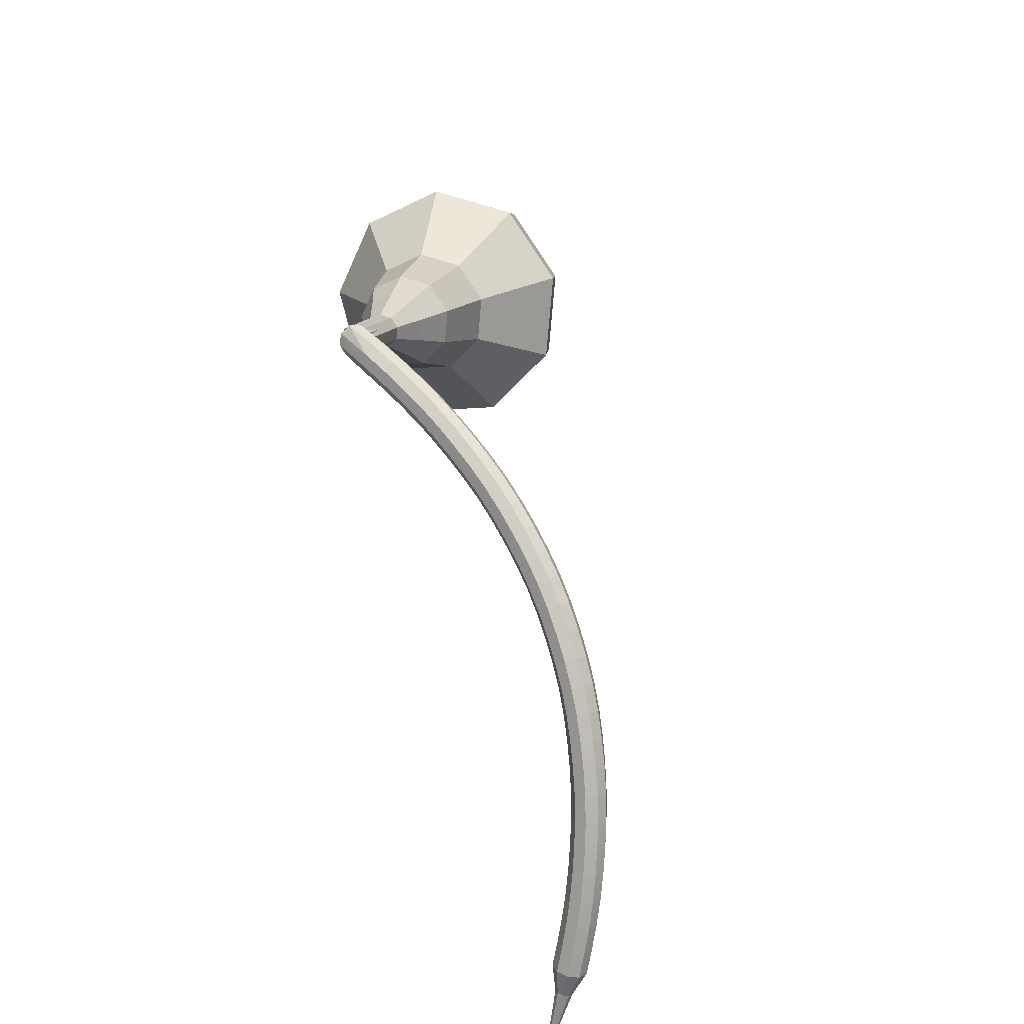
<metadata>
{"format":"obj","ext":"obj","renderer":"f3d","projection":"perspective","resolution":1024,"background":"white","views":[{"elev":50.7,"azim":-122.7,"up":"+Y"}]}
</metadata>
<code>
g tube1
v 167.2 139.4 135.4
v 169.3 138.7 132.8
v 172.2 139.8 131.5
v 174.5 142.2 131.9
v 175.1 144.8 134
v 173.8 146.4 136.7
v 171.1 146.1 138.8
v 168.4 144.2 139.3
v 166.8 141.6 137.9
v 167.2 139.4 135.4
v 168.7 139.6 135.9
v 170.2 139.1 134.1
v 172.3 140 133.1
v 174 141.8 133.4
v 174.5 143.7 134.9
v 173.5 144.8 136.9
v 171.6 144.6 138.4
v 169.5 143.2 138.8
v 168.4 141.3 137.8
v 168.7 139.6 135.9
v 171.9 141.4 136.5
v 171.9 141.4 136.5
v 171.9 141.4 136.5
v 171.9 141.4 136.5
v 171.9 141.4 136.5
v 171.9 141.4 136.5
v 171.9 141.4 136.5
v 171.9 141.4 136.5
v 171.9 141.4 136.5
v 171.9 141.4 136.5
v 158.2 159 119.9
v 158.3 158.6 119.3
v 158 158 119.1
v 157.4 157.6 119.2
v 156.9 157.5 119.6
v 156.6 157.8 120.1
v 156.8 158.3 120.6
v 157.2 158.9 120.7
v 157.8 159.1 120.4
v 158.2 159 119.9
v 155.9 159.2 120.2
v 155.8 158.9 119.6
v 155.8 158.3 119.2
v 155.9 157.6 119.3
v 156 157.2 119.9
v 156.2 157.2 120.5
v 156.2 157.7 121
v 156.2 158.4 121.2
v 156 158.9 120.8
v 155.9 159.2 120.2
v 154.4 159 120.5
v 154.3 158.7 119.9
v 154.3 158.1 119.5
v 154.4 157.5 119.6
v 154.6 157 120.2
v 154.7 157.1 120.8
v 154.7 157.5 121.3
v 154.7 158.2 121.5
v 154.5 158.8 121.1
v 154.4 159 120.5
v 152.9 158.8 120.8
v 152.8 158.5 120.1
v 152.8 157.9 119.8
v 153 157.2 119.9
v 153.1 156.8 120.4
v 153.2 156.8 121.1
v 153.3 157.3 121.6
v 153.2 158 121.7
v 153 158.5 121.4
v 152.9 158.8 120.8
v 151.4 158.5 121
v 151.3 158.2 120.4
v 151.4 157.6 120.1
v 151.5 157 120.2
v 151.7 156.6 120.7
v 151.8 156.6 121.4
v 151.8 157 121.9
v 151.7 157.7 122
v 151.5 158.3 121.7
v 151.4 158.5 121
v 149.9 158.2 121.2
v 149.9 157.9 120.6
v 150 157.3 120.3
v 150.1 156.7 120.4
v 150.3 156.3 120.9
v 150.4 156.3 121.6
v 150.3 156.7 122.1
v 150.2 157.4 122.2
v 150 157.9 121.9
v 149.9 158.2 121.2
v 148.4 157.8 121.4
v 148.4 157.5 120.8
v 148.5 156.9 120.4
v 148.7 156.3 120.6
v 148.9 155.9 121.1
v 148.9 155.9 121.8
v 148.9 156.3 122.3
v 148.7 157 122.4
v 148.5 157.6 122.1
v 148.4 157.8 121.4
v 146.9 157.3 121.6
v 146.9 157.1 120.9
v 147.1 156.5 120.6
v 147.3 155.9 120.7
v 147.5 155.5 121.2
v 147.5 155.5 121.9
v 147.4 155.9 122.4
v 147.2 156.6 122.5
v 147 157.1 122.2
v 146.9 157.3 121.6
v 145.5 156.8 121.6
v 145.5 156.6 121
v 145.7 156.1 120.7
v 145.9 155.4 120.8
v 146.1 155 121.3
v 146.1 155 122
v 146 155.5 122.5
v 145.8 156.1 122.6
v 145.6 156.6 122.3
v 145.5 156.8 121.6
v 144 156.3 121.7
v 144.1 156.1 121
v 144.3 155.5 120.7
v 144.6 154.9 120.8
v 144.8 154.5 121.3
v 144.8 154.5 122
v 144.6 154.9 122.6
v 144.4 155.5 122.7
v 144.1 156.1 122.3
v 144 156.3 121.7
v 142.6 155.7 121.7
v 142.7 155.4 121
v 143 154.9 120.7
v 143.3 154.3 120.8
v 143.5 153.9 121.3
v 143.5 153.9 122
v 143.3 154.3 122.5
v 143 154.9 122.7
v 142.7 155.4 122.3
v 142.6 155.7 121.7
v 141.3 155 121.6
v 141.4 154.8 121
v 141.7 154.3 120.7
v 142 153.7 120.8
v 142.2 153.3 121.3
v 142.1 153.3 122
v 141.9 153.6 122.5
v 141.6 154.2 122.6
v 141.3 154.8 122.3
v 141.3 155 121.6
v 139.9 154.2 121.5
v 140.1 154.1 120.9
v 140.4 153.6 120.6
v 140.7 153 120.7
v 140.9 152.6 121.2
v 140.9 152.6 121.9
v 140.6 152.9 122.4
v 140.3 153.5 122.5
v 140 154 122.2
v 139.9 154.2 121.5
v 138.6 153.4 121.4
v 138.8 153.3 120.8
v 139.2 152.8 120.4
v 139.5 152.2 120.5
v 139.7 151.8 121
v 139.7 151.8 121.7
v 139.4 152.1 122.2
v 139 152.7 122.4
v 138.7 153.2 122
v 138.6 153.4 121.4
v 137.4 152.6 121.2
v 137.6 152.4 120.5
v 138 152 120.2
v 138.4 151.4 120.3
v 138.6 151 120.8
v 138.5 151 121.5
v 138.2 151.3 122
v 137.7 151.8 122.2
v 137.4 152.3 121.8
v 137.4 152.6 121.2
v 136.2 151.6 120.9
v 136.4 151.5 120.3
v 136.8 151.1 120
v 137.2 150.6 120.1
v 137.4 150.2 120.6
v 137.3 150.1 121.3
v 137 150.4 121.8
v 136.6 150.9 121.9
v 136.2 151.4 121.6
v 136.2 151.6 120.9
v 135 150.7 120.6
v 135.3 150.6 120
v 135.7 150.2 119.7
v 136.2 149.7 119.8
v 136.4 149.3 120.3
v 136.3 149.2 121
v 135.9 149.4 121.5
v 135.4 149.9 121.6
v 135.1 150.4 121.3
v 135 150.7 120.6
v 133.9 149.6 120.3
v 134.2 149.6 119.7
v 134.7 149.2 119.3
v 135.1 148.7 119.4
v 135.4 148.3 120
v 135.2 148.2 120.6
v 134.8 148.4 121.1
v 134.3 148.9 121.2
v 134 149.4 120.9
v 133.9 149.6 120.3
v 132.9 148.6 119.9
v 133.2 148.5 119.3
v 133.7 148.2 118.9
v 134.2 147.7 119.1
v 134.4 147.3 119.6
v 134.3 147.2 120.2
v 133.9 147.4 120.7
v 133.3 147.8 120.8
v 133 148.3 120.5
v 132.9 148.6 119.9
v 131.9 147.4 119.5
v 132.2 147.4 118.8
v 132.8 147.1 118.5
v 133.2 146.7 118.6
v 133.5 146.3 119.1
v 133.3 146.1 119.8
v 132.9 146.3 120.3
v 132.4 146.7 120.4
v 132 147.1 120.1
v 131.9 147.4 119.5
v 131 146.3 119
v 131.3 146.3 118.4
v 131.9 146.1 118
v 132.4 145.6 118.2
v 132.6 145.2 118.7
v 132.5 145 119.3
v 132 145.2 119.8
v 131.5 145.5 119.9
v 131.1 146 119.6
v 131 146.3 119
v 130.1 145.1 118.5
v 130.5 145.2 117.9
v 131 144.9 117.5
v 131.6 144.5 117.7
v 131.8 144.1 118.1
v 131.7 143.9 118.8
v 131.2 144 119.3
v 130.6 144.4 119.4
v 130.2 144.8 119.1
v 130.1 145.1 118.5
v 129.4 143.9 117.9
v 129.7 144 117.3
v 130.2 143.8 117
v 130.8 143.4 117.1
v 131.1 143 117.6
v 130.9 142.8 118.2
v 130.4 142.8 118.7
v 129.9 143.1 118.8
v 129.4 143.6 118.5
v 129.4 143.9 117.9
v 128.6 142.7 117.3
v 128.9 142.8 116.7
v 129.5 142.6 116.4
v 130.1 142.2 116.5
v 130.3 141.8 117
v 130.2 141.6 117.6
v 129.7 141.6 118.1
v 129.1 141.9 118.2
v 128.7 142.3 117.9
v 128.6 142.7 117.3
v 127.9 141.4 116.7
v 128.2 141.5 116.1
v 128.8 141.4 115.8
v 129.4 141 115.9
v 129.7 140.6 116.4
v 129.6 140.4 117
v 129.1 140.4 117.5
v 128.4 140.7 117.6
v 128 141.1 117.3
v 127.9 141.4 116.7
v 127.3 140.1 116.1
v 127.6 140.3 115.5
v 128.2 140.2 115.2
v 128.8 139.8 115.3
v 129.1 139.4 115.8
v 128.9 139.2 116.4
v 128.5 139.2 116.9
v 127.8 139.4 117
v 127.4 139.8 116.7
v 127.3 140.1 116.1
v 126.7 138.9 115.4
v 127 139 114.9
v 127.6 138.9 114.5
v 128.2 138.6 114.7
v 128.5 138.2 115.1
v 128.4 137.9 115.7
v 127.9 137.9 116.2
v 127.3 138.1 116.3
v 126.8 138.5 116
v 126.7 138.9 115.4
v 126.1 137.6 114.8
v 126.5 137.7 114.2
v 127.1 137.7 113.9
v 127.7 137.4 114
v 128 137 114.5
v 127.9 136.7 115.1
v 127.4 136.6 115.5
v 126.7 136.8 115.6
v 126.2 137.2 115.3
v 126.1 137.6 114.8
v 126.1 136.1 114.1
v 126.2 136.2 113.8
v 126.6 136.2 113.6
v 126.9 136 113.7
v 127 135.8 113.9
v 127 135.7 114.2
v 126.7 135.6 114.4
v 126.4 135.7 114.5
v 126.1 135.9 114.3
v 126.1 136.1 114.1
v 125.8 134.7 113.4
v 125.9 134.8 113.2
v 126.1 134.8 113.1
v 126.3 134.7 113.1
v 126.4 134.6 113.3
v 126.4 134.5 113.5
v 126.2 134.5 113.6
v 126 134.5 113.6
v 125.8 134.6 113.5
v 125.8 134.7 113.4
v 125.5 133.4 112.6
v 125.5 133.5 112.5
v 125.6 133.5 112.5
v 125.8 133.4 112.5
v 125.8 133.3 112.6
v 125.8 133.3 112.7
v 125.7 133.2 112.8
v 125.6 133.3 112.8
v 125.5 133.4 112.8
v 125.5 133.4 112.6
f 1 2 12
f 12 11 1
f 2 3 13
f 13 12 2
f 3 4 14
f 14 13 3
f 4 5 15
f 15 14 4
f 5 6 16
f 16 15 5
f 6 7 17
f 17 16 6
f 7 8 18
f 18 17 7
f 8 9 19
f 19 18 8
f 9 10 20
f 20 19 9
f 11 12 22
f 22 21 11
f 12 13 23
f 23 22 12
f 13 14 24
f 24 23 13
f 14 15 25
f 25 24 14
f 15 16 26
f 26 25 15
f 16 17 27
f 27 26 16
f 17 18 28
f 28 27 17
f 18 19 29
f 29 28 18
f 19 20 30
f 30 29 19
f 21 22 32
f 32 31 21
f 22 23 33
f 33 32 22
f 23 24 34
f 34 33 23
f 24 25 35
f 35 34 24
f 25 26 36
f 36 35 25
f 26 27 37
f 37 36 26
f 27 28 38
f 38 37 27
f 28 29 39
f 39 38 28
f 29 30 40
f 40 39 29
f 31 32 42
f 42 41 31
f 32 33 43
f 43 42 32
f 33 34 44
f 44 43 33
f 34 35 45
f 45 44 34
f 35 36 46
f 46 45 35
f 36 37 47
f 47 46 36
f 37 38 48
f 48 47 37
f 38 39 49
f 49 48 38
f 39 40 50
f 50 49 39
f 41 42 52
f 52 51 41
f 42 43 53
f 53 52 42
f 43 44 54
f 54 53 43
f 44 45 55
f 55 54 44
f 45 46 56
f 56 55 45
f 46 47 57
f 57 56 46
f 47 48 58
f 58 57 47
f 48 49 59
f 59 58 48
f 49 50 60
f 60 59 49
f 51 52 62
f 62 61 51
f 52 53 63
f 63 62 52
f 53 54 64
f 64 63 53
f 54 55 65
f 65 64 54
f 55 56 66
f 66 65 55
f 56 57 67
f 67 66 56
f 57 58 68
f 68 67 57
f 58 59 69
f 69 68 58
f 59 60 70
f 70 69 59
f 61 62 72
f 72 71 61
f 62 63 73
f 73 72 62
f 63 64 74
f 74 73 63
f 64 65 75
f 75 74 64
f 65 66 76
f 76 75 65
f 66 67 77
f 77 76 66
f 67 68 78
f 78 77 67
f 68 69 79
f 79 78 68
f 69 70 80
f 80 79 69
f 71 72 82
f 82 81 71
f 72 73 83
f 83 82 72
f 73 74 84
f 84 83 73
f 74 75 85
f 85 84 74
f 75 76 86
f 86 85 75
f 76 77 87
f 87 86 76
f 77 78 88
f 88 87 77
f 78 79 89
f 89 88 78
f 79 80 90
f 90 89 79
f 81 82 92
f 92 91 81
f 82 83 93
f 93 92 82
f 83 84 94
f 94 93 83
f 84 85 95
f 95 94 84
f 85 86 96
f 96 95 85
f 86 87 97
f 97 96 86
f 87 88 98
f 98 97 87
f 88 89 99
f 99 98 88
f 89 90 100
f 100 99 89
f 91 92 102
f 102 101 91
f 92 93 103
f 103 102 92
f 93 94 104
f 104 103 93
f 94 95 105
f 105 104 94
f 95 96 106
f 106 105 95
f 96 97 107
f 107 106 96
f 97 98 108
f 108 107 97
f 98 99 109
f 109 108 98
f 99 100 110
f 110 109 99
f 101 102 112
f 112 111 101
f 102 103 113
f 113 112 102
f 103 104 114
f 114 113 103
f 104 105 115
f 115 114 104
f 105 106 116
f 116 115 105
f 106 107 117
f 117 116 106
f 107 108 118
f 118 117 107
f 108 109 119
f 119 118 108
f 109 110 120
f 120 119 109
f 111 112 122
f 122 121 111
f 112 113 123
f 123 122 112
f 113 114 124
f 124 123 113
f 114 115 125
f 125 124 114
f 115 116 126
f 126 125 115
f 116 117 127
f 127 126 116
f 117 118 128
f 128 127 117
f 118 119 129
f 129 128 118
f 119 120 130
f 130 129 119
f 121 122 132
f 132 131 121
f 122 123 133
f 133 132 122
f 123 124 134
f 134 133 123
f 124 125 135
f 135 134 124
f 125 126 136
f 136 135 125
f 126 127 137
f 137 136 126
f 127 128 138
f 138 137 127
f 128 129 139
f 139 138 128
f 129 130 140
f 140 139 129
f 131 132 142
f 142 141 131
f 132 133 143
f 143 142 132
f 133 134 144
f 144 143 133
f 134 135 145
f 145 144 134
f 135 136 146
f 146 145 135
f 136 137 147
f 147 146 136
f 137 138 148
f 148 147 137
f 138 139 149
f 149 148 138
f 139 140 150
f 150 149 139
f 141 142 152
f 152 151 141
f 142 143 153
f 153 152 142
f 143 144 154
f 154 153 143
f 144 145 155
f 155 154 144
f 145 146 156
f 156 155 145
f 146 147 157
f 157 156 146
f 147 148 158
f 158 157 147
f 148 149 159
f 159 158 148
f 149 150 160
f 160 159 149
f 151 152 162
f 162 161 151
f 152 153 163
f 163 162 152
f 153 154 164
f 164 163 153
f 154 155 165
f 165 164 154
f 155 156 166
f 166 165 155
f 156 157 167
f 167 166 156
f 157 158 168
f 168 167 157
f 158 159 169
f 169 168 158
f 159 160 170
f 170 169 159
f 161 162 172
f 172 171 161
f 162 163 173
f 173 172 162
f 163 164 174
f 174 173 163
f 164 165 175
f 175 174 164
f 165 166 176
f 176 175 165
f 166 167 177
f 177 176 166
f 167 168 178
f 178 177 167
f 168 169 179
f 179 178 168
f 169 170 180
f 180 179 169
f 171 172 182
f 182 181 171
f 172 173 183
f 183 182 172
f 173 174 184
f 184 183 173
f 174 175 185
f 185 184 174
f 175 176 186
f 186 185 175
f 176 177 187
f 187 186 176
f 177 178 188
f 188 187 177
f 178 179 189
f 189 188 178
f 179 180 190
f 190 189 179
f 181 182 192
f 192 191 181
f 182 183 193
f 193 192 182
f 183 184 194
f 194 193 183
f 184 185 195
f 195 194 184
f 185 186 196
f 196 195 185
f 186 187 197
f 197 196 186
f 187 188 198
f 198 197 187
f 188 189 199
f 199 198 188
f 189 190 200
f 200 199 189
f 191 192 202
f 202 201 191
f 192 193 203
f 203 202 192
f 193 194 204
f 204 203 193
f 194 195 205
f 205 204 194
f 195 196 206
f 206 205 195
f 196 197 207
f 207 206 196
f 197 198 208
f 208 207 197
f 198 199 209
f 209 208 198
f 199 200 210
f 210 209 199
f 201 202 212
f 212 211 201
f 202 203 213
f 213 212 202
f 203 204 214
f 214 213 203
f 204 205 215
f 215 214 204
f 205 206 216
f 216 215 205
f 206 207 217
f 217 216 206
f 207 208 218
f 218 217 207
f 208 209 219
f 219 218 208
f 209 210 220
f 220 219 209
f 211 212 222
f 222 221 211
f 212 213 223
f 223 222 212
f 213 214 224
f 224 223 213
f 214 215 225
f 225 224 214
f 215 216 226
f 226 225 215
f 216 217 227
f 227 226 216
f 217 218 228
f 228 227 217
f 218 219 229
f 229 228 218
f 219 220 230
f 230 229 219
f 221 222 232
f 232 231 221
f 222 223 233
f 233 232 222
f 223 224 234
f 234 233 223
f 224 225 235
f 235 234 224
f 225 226 236
f 236 235 225
f 226 227 237
f 237 236 226
f 227 228 238
f 238 237 227
f 228 229 239
f 239 238 228
f 229 230 240
f 240 239 229
f 231 232 242
f 242 241 231
f 232 233 243
f 243 242 232
f 233 234 244
f 244 243 233
f 234 235 245
f 245 244 234
f 235 236 246
f 246 245 235
f 236 237 247
f 247 246 236
f 237 238 248
f 248 247 237
f 238 239 249
f 249 248 238
f 239 240 250
f 250 249 239
f 241 242 252
f 252 251 241
f 242 243 253
f 253 252 242
f 243 244 254
f 254 253 243
f 244 245 255
f 255 254 244
f 245 246 256
f 256 255 245
f 246 247 257
f 257 256 246
f 247 248 258
f 258 257 247
f 248 249 259
f 259 258 248
f 249 250 260
f 260 259 249
f 251 252 262
f 262 261 251
f 252 253 263
f 263 262 252
f 253 254 264
f 264 263 253
f 254 255 265
f 265 264 254
f 255 256 266
f 266 265 255
f 256 257 267
f 267 266 256
f 257 258 268
f 268 267 257
f 258 259 269
f 269 268 258
f 259 260 270
f 270 269 259
f 261 262 272
f 272 271 261
f 262 263 273
f 273 272 262
f 263 264 274
f 274 273 263
f 264 265 275
f 275 274 264
f 265 266 276
f 276 275 265
f 266 267 277
f 277 276 266
f 267 268 278
f 278 277 267
f 268 269 279
f 279 278 268
f 269 270 280
f 280 279 269
f 271 272 282
f 282 281 271
f 272 273 283
f 283 282 272
f 273 274 284
f 284 283 273
f 274 275 285
f 285 284 274
f 275 276 286
f 286 285 275
f 276 277 287
f 287 286 276
f 277 278 288
f 288 287 277
f 278 279 289
f 289 288 278
f 279 280 290
f 290 289 279
f 281 282 292
f 292 291 281
f 282 283 293
f 293 292 282
f 283 284 294
f 294 293 283
f 284 285 295
f 295 294 284
f 285 286 296
f 296 295 285
f 286 287 297
f 297 296 286
f 287 288 298
f 298 297 287
f 288 289 299
f 299 298 288
f 289 290 300
f 300 299 289
f 291 292 302
f 302 301 291
f 292 293 303
f 303 302 292
f 293 294 304
f 304 303 293
f 294 295 305
f 305 304 294
f 295 296 306
f 306 305 295
f 296 297 307
f 307 306 296
f 297 298 308
f 308 307 297
f 298 299 309
f 309 308 298
f 299 300 310
f 310 309 299
f 301 302 312
f 312 311 301
f 302 303 313
f 313 312 302
f 303 304 314
f 314 313 303
f 304 305 315
f 315 314 304
f 305 306 316
f 316 315 305
f 306 307 317
f 317 316 306
f 307 308 318
f 318 317 307
f 308 309 319
f 319 318 308
f 309 310 320
f 320 319 309
f 311 312 322
f 322 321 311
f 312 313 323
f 323 322 312
f 313 314 324
f 324 323 313
f 314 315 325
f 325 324 314
f 315 316 326
f 326 325 315
f 316 317 327
f 327 326 316
f 317 318 328
f 328 327 317
f 318 319 329
f 329 328 318
f 319 320 330
f 330 329 319
f 321 322 332
f 332 331 321
f 322 323 333
f 333 332 322
f 323 324 334
f 334 333 323
f 324 325 335
f 335 334 324
f 325 326 336
f 336 335 325
f 326 327 337
f 337 336 326
f 327 328 338
f 338 337 327
f 328 329 339
f 339 338 328
f 329 330 340
f 340 339 329
v 156.7 157.7 119.9
v 157.1 157.5 119.4
v 157.7 157.8 119.1
v 158.2 158.3 119.2
v 158.3 158.8 119.6
v 158 159.1 120.1
v 157.5 159 120.6
v 156.9 158.7 120.7
v 156.6 158.1 120.4
v 156.7 157.7 119.9
v 158 156.1 121.4
v 158.4 156 120.9
v 159 156.2 120.6
v 159.5 156.7 120.7
v 159.6 157.2 121.1
v 159.4 157.6 121.7
v 158.8 157.5 122.1
v 158.3 157.1 122.2
v 157.9 156.6 121.9
v 158 156.1 121.4
v 159.3 154.6 122.9
v 159.8 154.5 122.4
v 160.3 154.7 122.1
v 160.8 155.2 122.2
v 160.9 155.7 122.6
v 160.7 156 123.2
v 160.1 156 123.6
v 159.6 155.6 123.7
v 159.3 155 123.4
v 159.3 154.6 122.9
v 160 152.5 124.4
v 160.8 152.2 123.5
v 161.9 152.7 122.9
v 162.8 153.6 123.1
v 163 154.6 123.9
v 162.5 155.1 124.9
v 161.5 155.1 125.7
v 160.4 154.3 125.9
v 159.9 153.3 125.4
v 160 152.5 124.4
v 160.6 150.3 125.9
v 161.8 149.9 124.5
v 163.4 150.6 123.7
v 164.7 152 124
v 165.1 153.4 125.2
v 164.4 154.3 126.7
v 162.8 154.2 127.9
v 161.3 153.1 128.2
v 160.4 151.6 127.4
v 160.6 150.3 125.9
v 162.5 146.6 129
v 164.1 146.1 127
v 166.3 147 126
v 168.1 148.8 126.4
v 168.5 150.8 127.9
v 167.5 152 130
v 165.5 151.8 131.6
v 163.4 150.3 131.9
v 162.2 148.3 130.9
v 162.5 146.6 129
v 162.3 141.1 132
v 165.5 140.1 128.1
v 169.9 141.8 126.1
v 173.4 145.5 126.8
v 174.4 149.4 129.9
v 172.4 151.7 134.1
v 168.3 151.4 137.2
v 164.1 148.5 137.9
v 161.8 144.5 135.9
v 162.3 141.1 132
v 163.5 140.1 133.1
v 166.6 139.1 129.4
v 170.8 140.8 127.4
v 174.2 144.4 128.1
v 175.1 148.2 131.1
v 173.2 150.4 135.1
v 169.3 150.1 138.2
v 165.2 147.3 138.8
v 162.9 143.4 136.9
v 163.5 140.1 133.1
v 165 139.5 134.2
v 167.8 138.6 130.9
v 171.6 140.1 129.1
v 174.6 143.3 129.7
v 175.5 146.7 132.5
v 173.7 148.7 136
v 170.2 148.4 138.8
v 166.6 145.9 139.4
v 164.5 142.4 137.6
v 165 139.5 134.2
v 167.2 139.4 135.4
v 169.3 138.7 132.8
v 172.2 139.8 131.5
v 174.5 142.2 131.9
v 175.1 144.8 134
v 173.8 146.4 136.7
v 171.1 146.1 138.8
v 168.4 144.2 139.3
v 166.8 141.6 137.9
v 167.2 139.4 135.4
v 168.7 139.6 135.9
v 170.2 139.1 134.1
v 172.3 140 133.1
v 174 141.8 133.4
v 174.5 143.7 134.9
v 173.5 144.8 136.9
v 171.6 144.6 138.4
v 169.5 143.2 138.8
v 168.4 141.3 137.8
v 168.7 139.6 135.9
v 171.9 141.4 136.5
v 171.9 141.4 136.5
v 171.9 141.4 136.5
v 171.9 141.4 136.5
v 171.9 141.4 136.5
v 171.9 141.4 136.5
v 171.9 141.4 136.5
v 171.9 141.4 136.5
v 171.9 141.4 136.5
v 171.9 141.4 136.5
f 341 342 352
f 352 351 341
f 342 343 353
f 353 352 342
f 343 344 354
f 354 353 343
f 344 345 355
f 355 354 344
f 345 346 356
f 356 355 345
f 346 347 357
f 357 356 346
f 347 348 358
f 358 357 347
f 348 349 359
f 359 358 348
f 349 350 360
f 360 359 349
f 351 352 362
f 362 361 351
f 352 353 363
f 363 362 352
f 353 354 364
f 364 363 353
f 354 355 365
f 365 364 354
f 355 356 366
f 366 365 355
f 356 357 367
f 367 366 356
f 357 358 368
f 368 367 357
f 358 359 369
f 369 368 358
f 359 360 370
f 370 369 359
f 361 362 372
f 372 371 361
f 362 363 373
f 373 372 362
f 363 364 374
f 374 373 363
f 364 365 375
f 375 374 364
f 365 366 376
f 376 375 365
f 366 367 377
f 377 376 366
f 367 368 378
f 378 377 367
f 368 369 379
f 379 378 368
f 369 370 380
f 380 379 369
f 371 372 382
f 382 381 371
f 372 373 383
f 383 382 372
f 373 374 384
f 384 383 373
f 374 375 385
f 385 384 374
f 375 376 386
f 386 385 375
f 376 377 387
f 387 386 376
f 377 378 388
f 388 387 377
f 378 379 389
f 389 388 378
f 379 380 390
f 390 389 379
f 381 382 392
f 392 391 381
f 382 383 393
f 393 392 382
f 383 384 394
f 394 393 383
f 384 385 395
f 395 394 384
f 385 386 396
f 396 395 385
f 386 387 397
f 397 396 386
f 387 388 398
f 398 397 387
f 388 389 399
f 399 398 388
f 389 390 400
f 400 399 389
f 391 392 402
f 402 401 391
f 392 393 403
f 403 402 392
f 393 394 404
f 404 403 393
f 394 395 405
f 405 404 394
f 395 396 406
f 406 405 395
f 396 397 407
f 407 406 396
f 397 398 408
f 408 407 397
f 398 399 409
f 409 408 398
f 399 400 410
f 410 409 399
f 401 402 412
f 412 411 401
f 402 403 413
f 413 412 402
f 403 404 414
f 414 413 403
f 404 405 415
f 415 414 404
f 405 406 416
f 416 415 405
f 406 407 417
f 417 416 406
f 407 408 418
f 418 417 407
f 408 409 419
f 419 418 408
f 409 410 420
f 420 419 409
f 411 412 422
f 422 421 411
f 412 413 423
f 423 422 412
f 413 414 424
f 424 423 413
f 414 415 425
f 425 424 414
f 415 416 426
f 426 425 415
f 416 417 427
f 427 426 416
f 417 418 428
f 428 427 417
f 418 419 429
f 429 428 418
f 419 420 430
f 430 429 419
f 421 422 432
f 432 431 421
f 422 423 433
f 433 432 422
f 423 424 434
f 434 433 423
f 424 425 435
f 435 434 424
f 425 426 436
f 436 435 425
f 426 427 437
f 437 436 426
f 427 428 438
f 438 437 427
f 428 429 439
f 439 438 428
f 429 430 440
f 440 439 429
f 431 432 442
f 442 441 431
f 432 433 443
f 443 442 432
f 433 434 444
f 444 443 433
f 434 435 445
f 445 444 434
f 435 436 446
f 446 445 435
f 436 437 447
f 447 446 436
f 437 438 448
f 448 447 437
f 438 439 449
f 449 448 438
f 439 440 450
f 450 449 439
f 441 442 452
f 452 451 441
f 442 443 453
f 453 452 442
f 443 444 454
f 454 453 443
f 444 445 455
f 455 454 444
f 445 446 456
f 456 455 445
f 446 447 457
f 457 456 446
f 447 448 458
f 458 457 447
f 448 449 459
f 459 458 448
f 449 450 460
f 460 459 449
g

</code>
